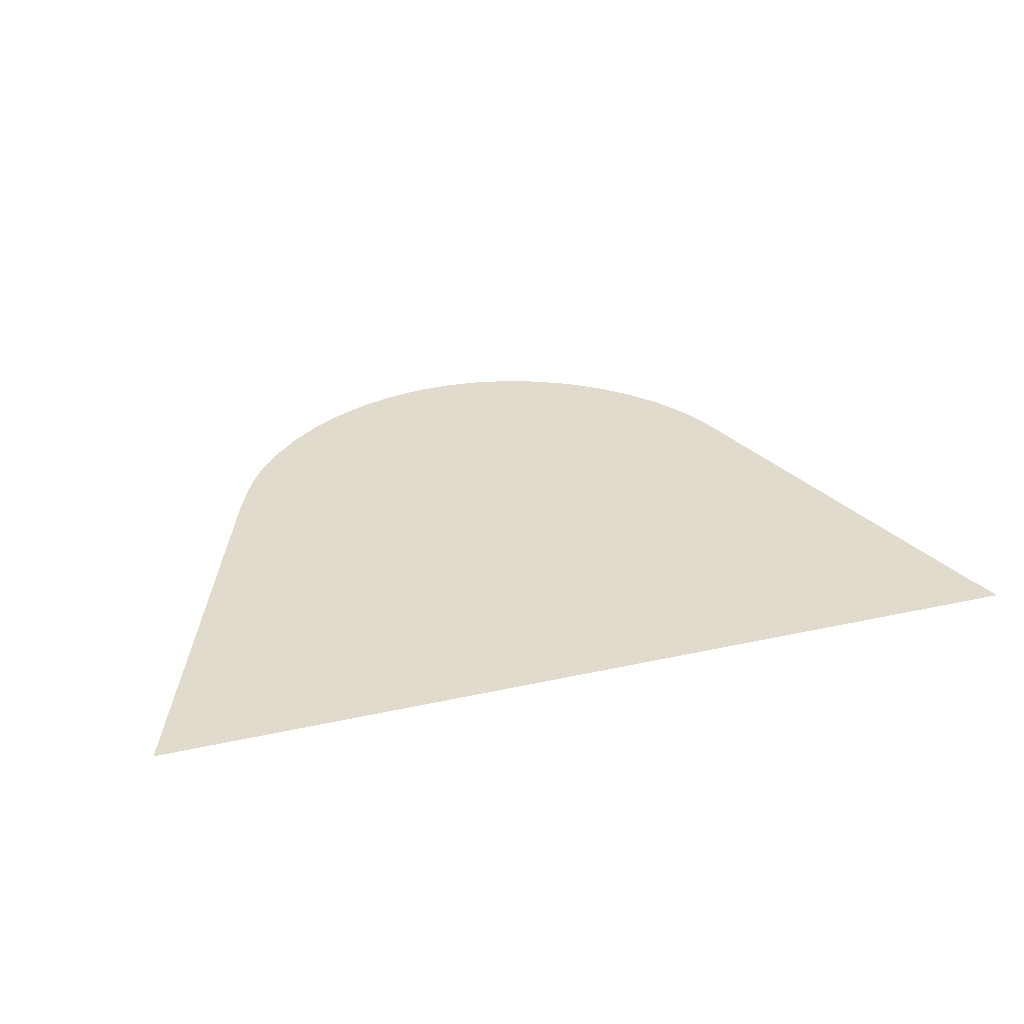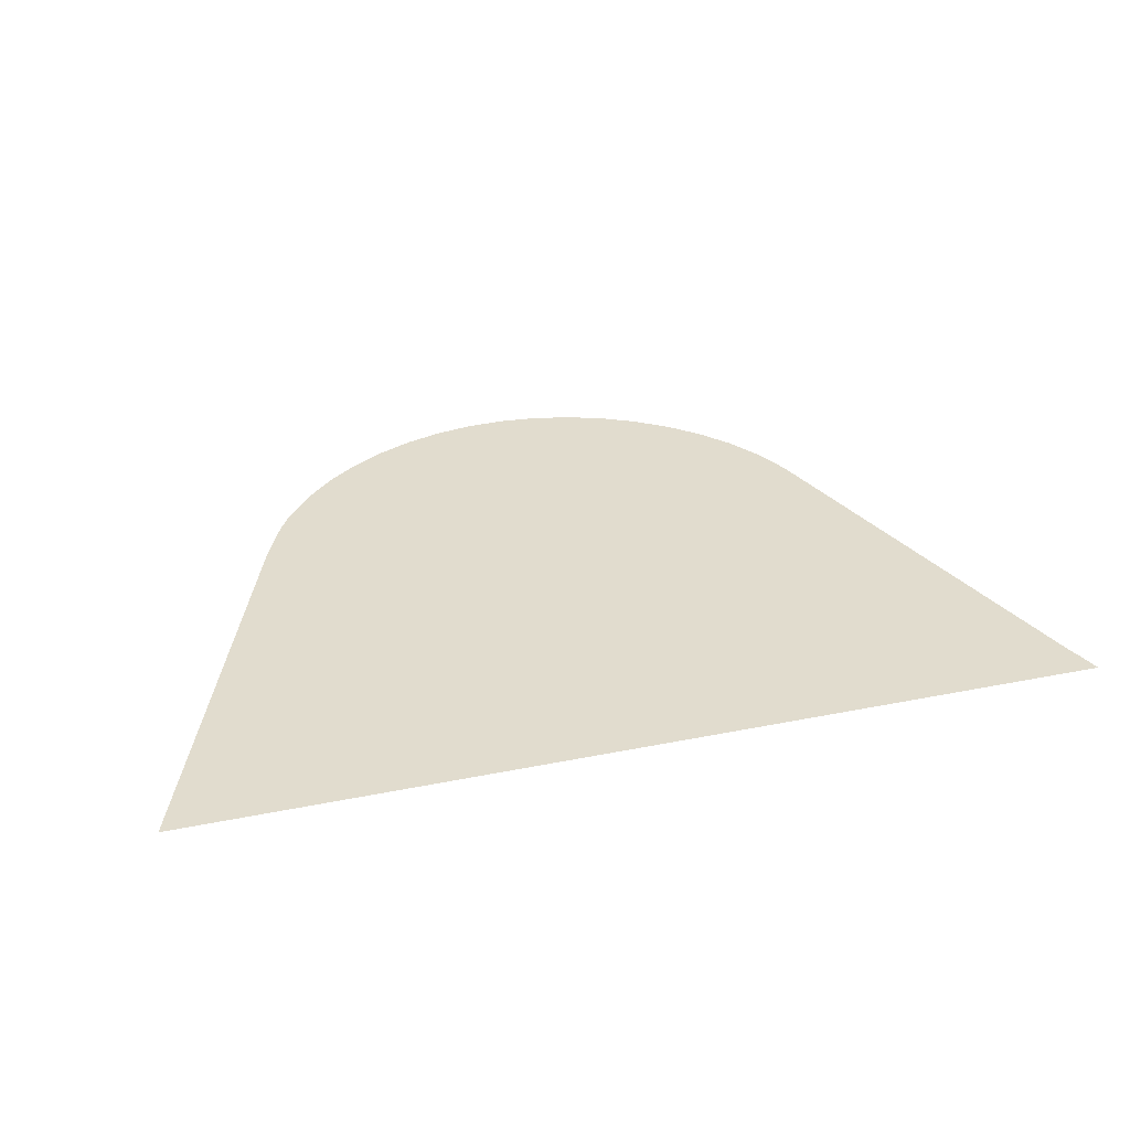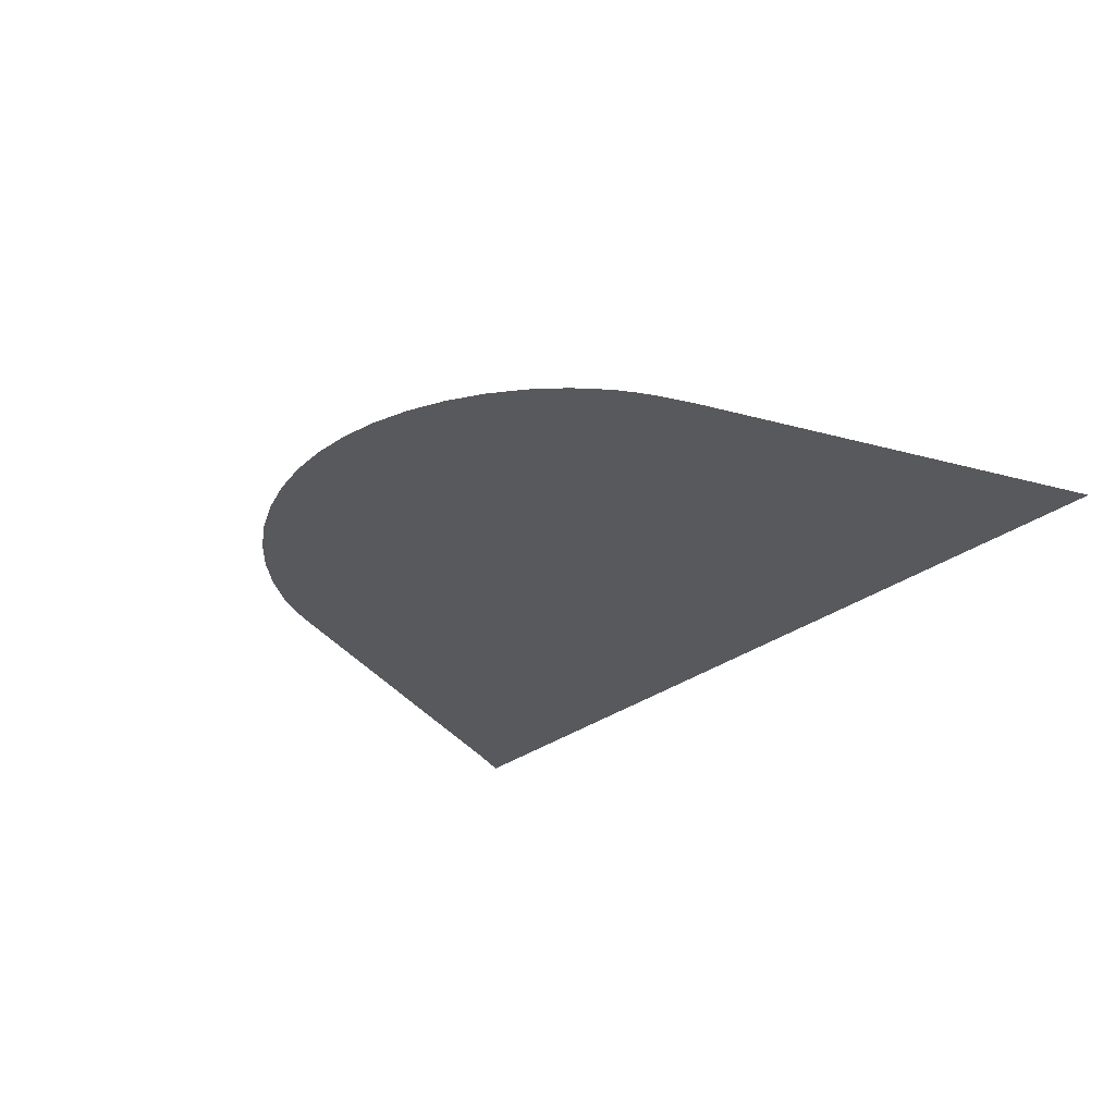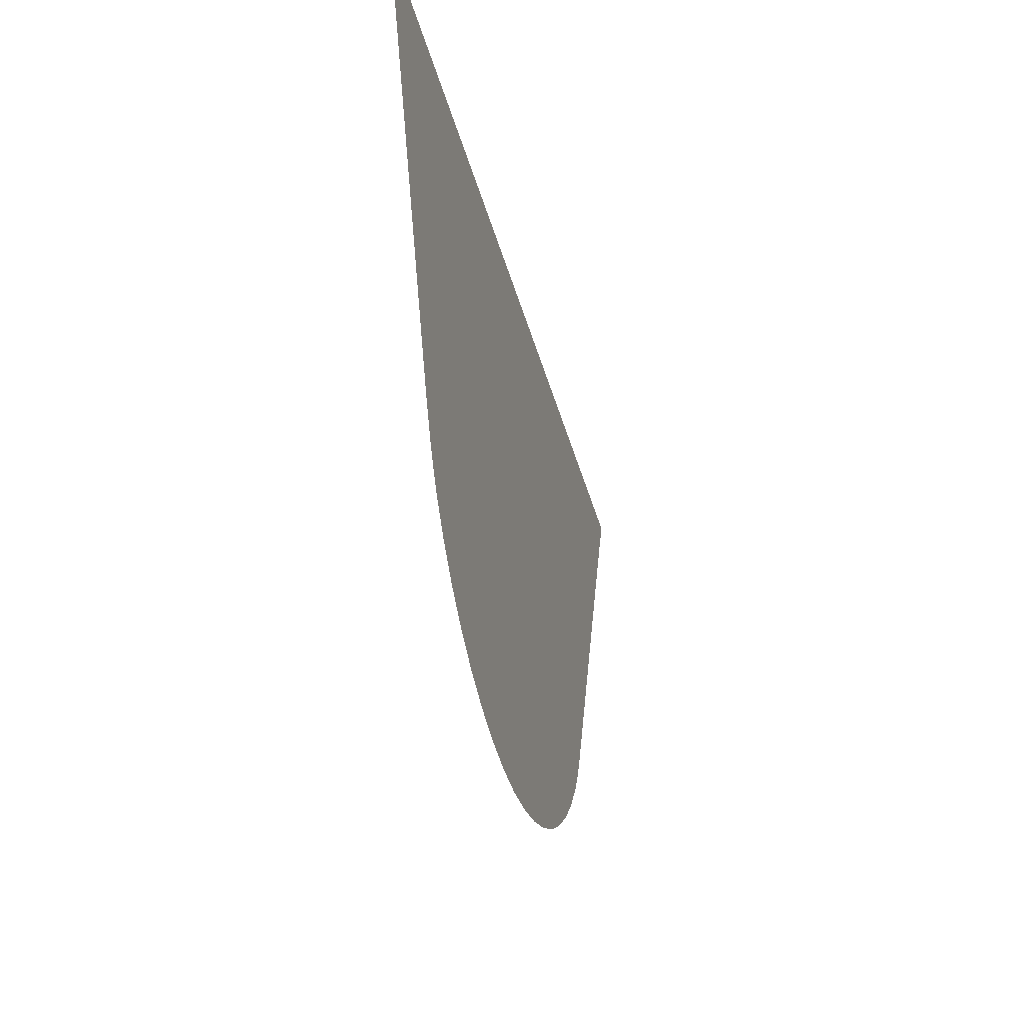
<metadata>
{"format":"obj","ext":"obj","renderer":"f3d","projection":"perspective","resolution":1024,"background":"white","views":[{"elev":33.3,"azim":163.1,"up":"+Z"},{"elev":34.1,"azim":164.7,"up":"+Z"},{"elev":-30.2,"azim":47.4,"up":"+Z"},{"elev":-37.2,"azim":104.0,"up":"+Y"}]}
</metadata>
<code>
v -48.28 3.814 19.58
v -48.46 3.96 19.58
v -48.61 4.128 19.58
v -48.74 4.315 19.58
v -48.8 4.426 19.58
v -48.85 4.534 19.58
v -49.71 6.798 19.58
v -49.74 6.861 19.58
v -49.75 6.879 19.58
v -49.79 6.985 19.58
v -44.59 6.986 19.58
v -45.47 4.662 19.58
v -45.57 4.446 19.58
v -45.62 4.341 19.58
v -45.69 4.235 19.58
v -45.83 4.055 19.58
v -45.99 3.896 19.58
v -46.18 3.76 19.58
v -46.37 3.646 19.58
v -46.58 3.557 19.58
v -46.79 3.494 19.58
v -47.01 3.457 19.58
v -47.24 3.449 19.58
v -47.46 3.469 19.58
v -47.68 3.517 19.58
v -47.89 3.591 19.58
v -48.09 3.691 19.58
f 5 4 3
f 6 5 2
f 5 3 2
f 1 6 2
f 1 27 6
f 12 11 7
f 10 9 8
f 7 10 8
f 7 11 10
f 6 12 7
f 6 13 12
f 26 19 13
f 13 16 14
f 14 16 15
f 13 17 16
f 13 18 17
f 13 19 18
f 6 26 13
f 19 26 20
f 25 24 21
f 24 23 22
f 21 24 22
f 20 25 21
f 20 26 25
f 6 27 26

</code>
